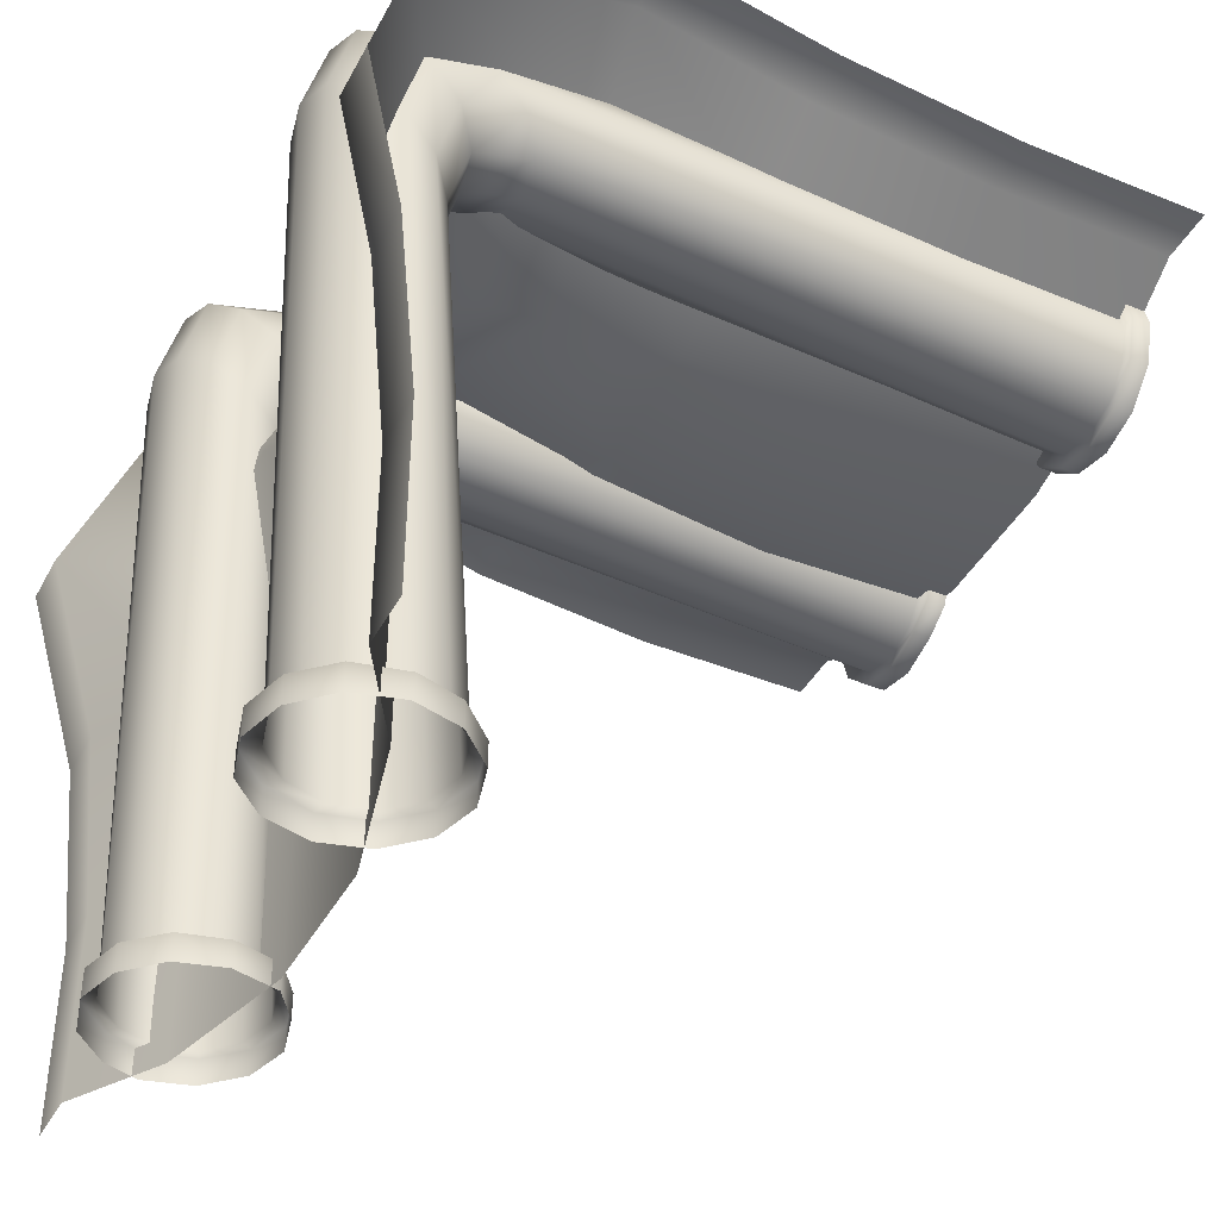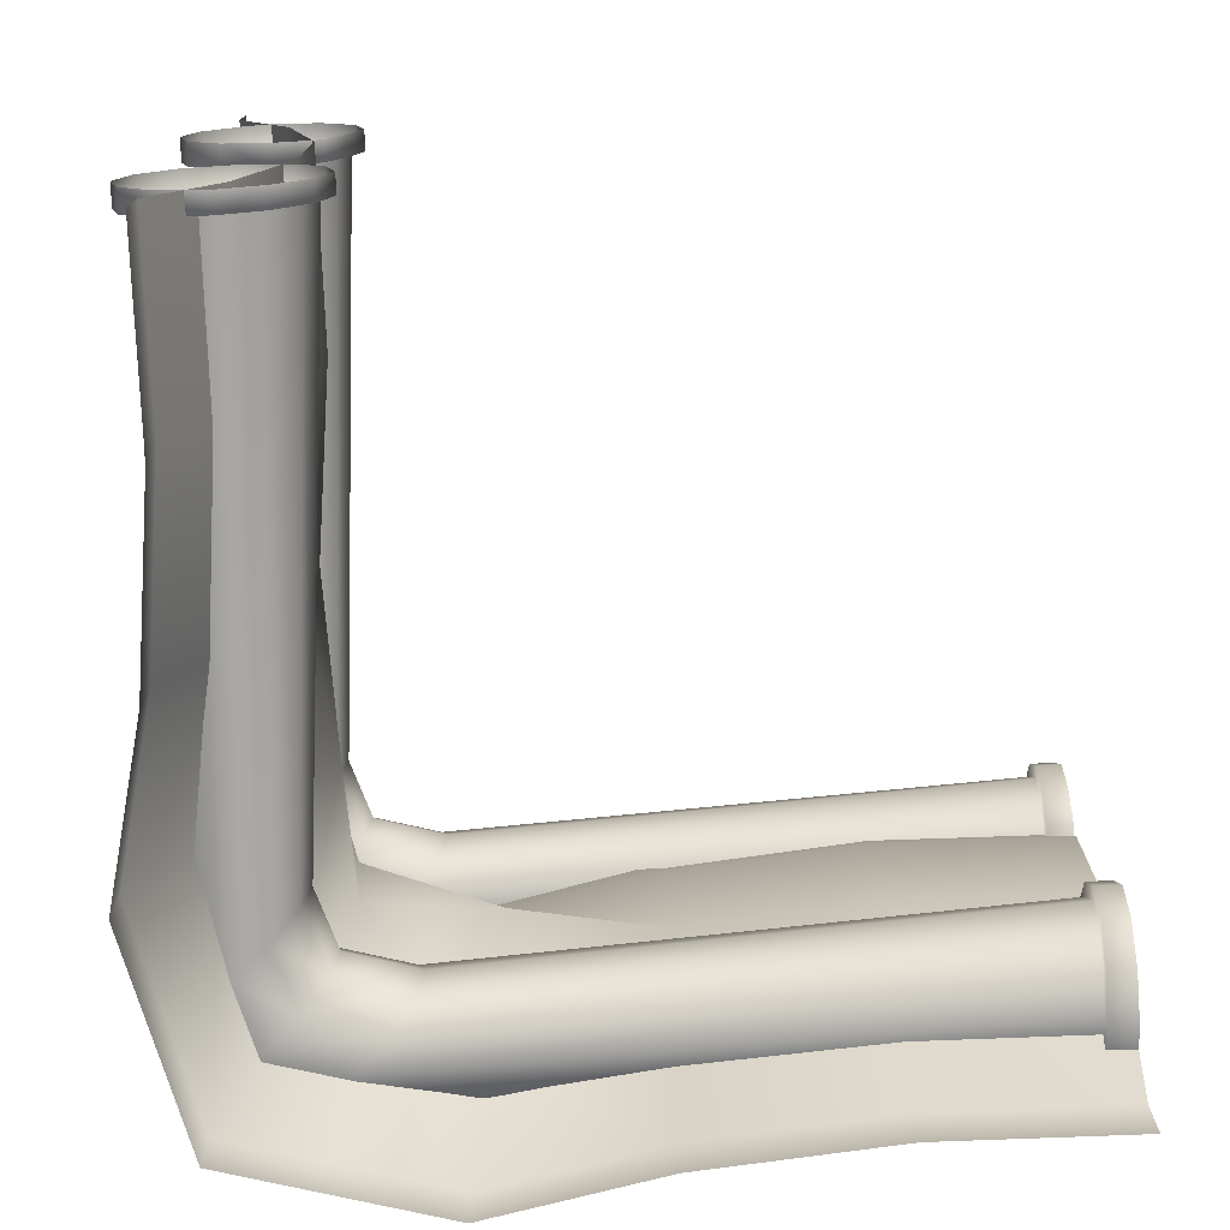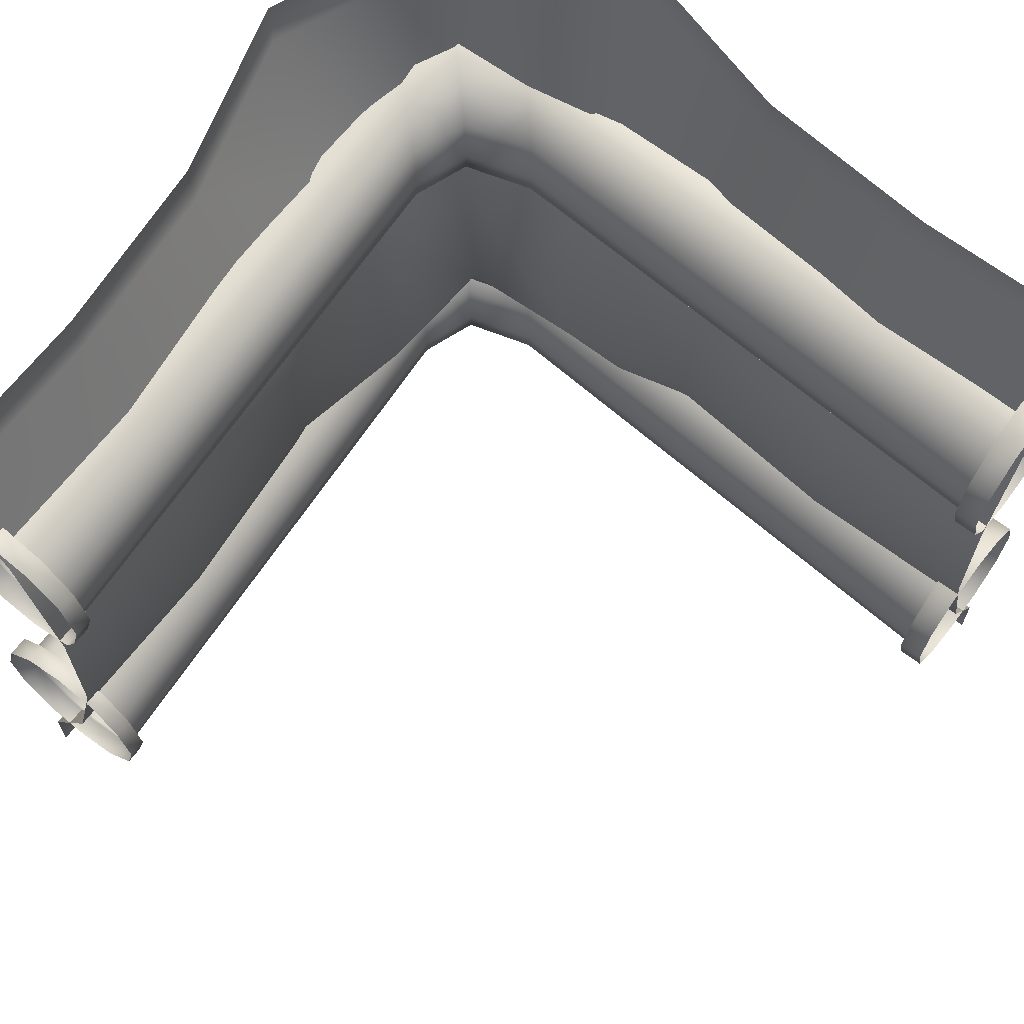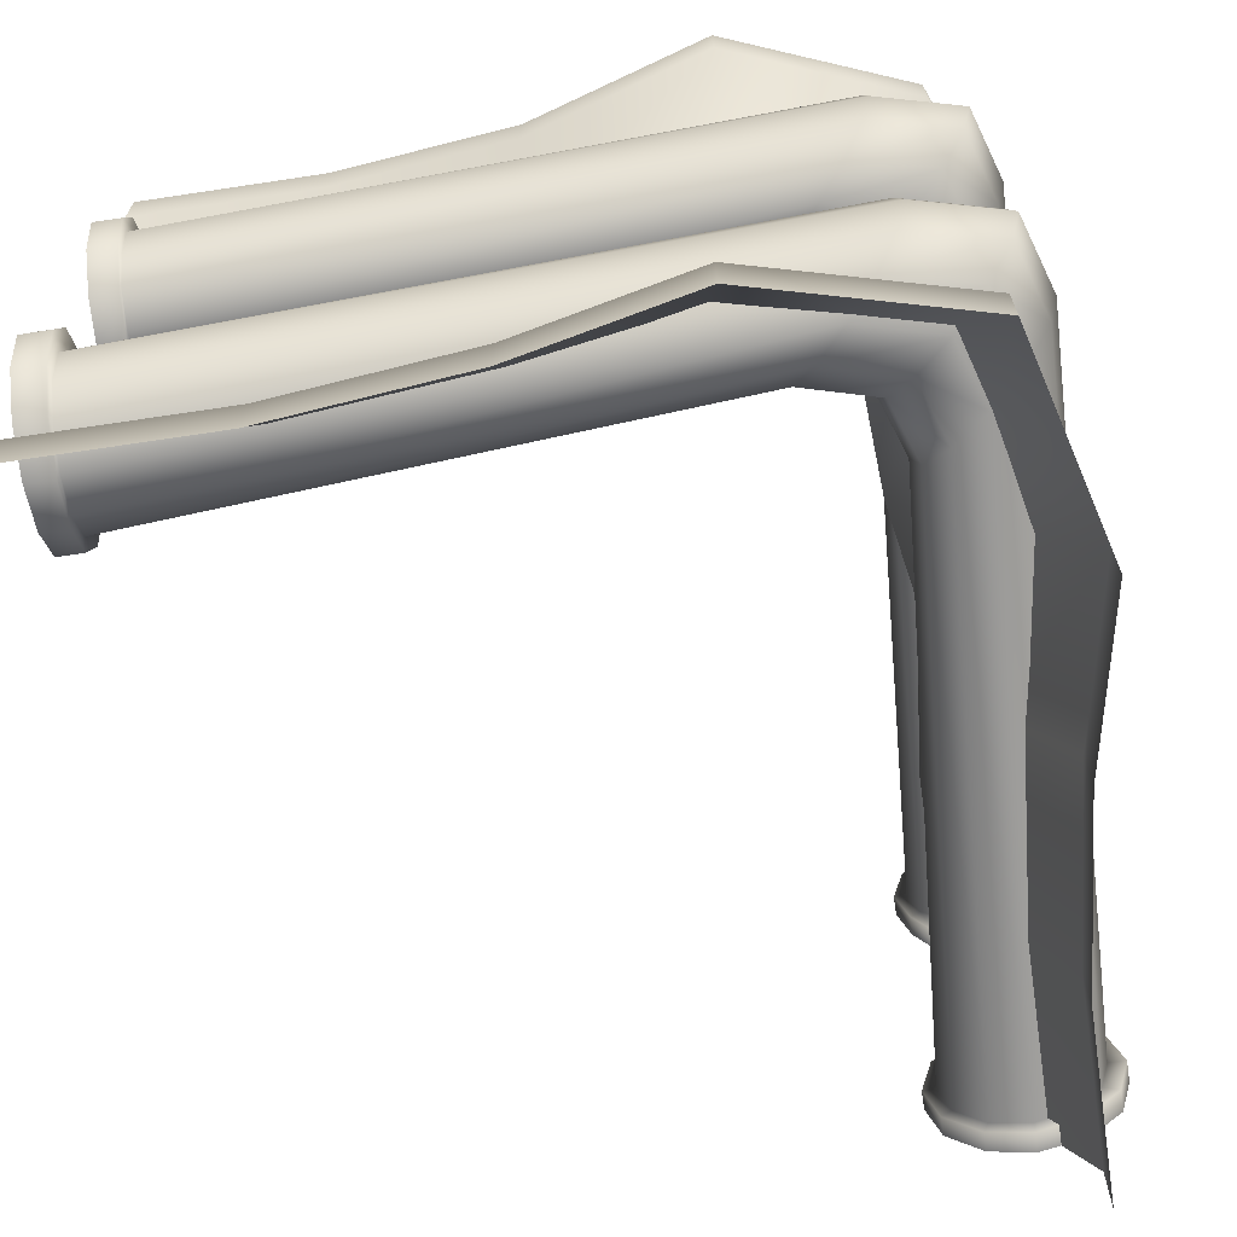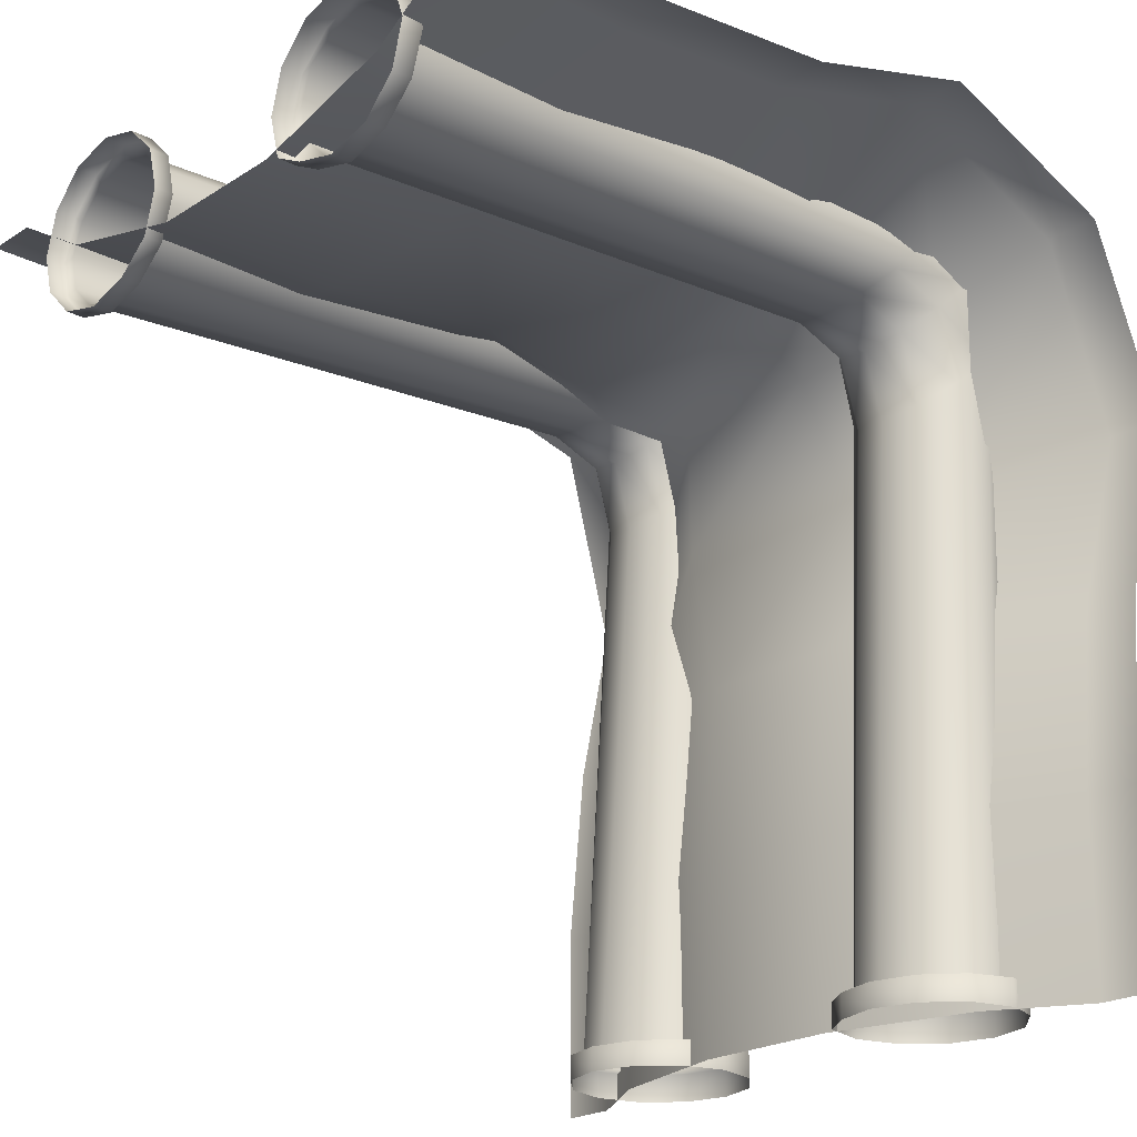
<metadata>
{"format":"obj","ext":"obj","renderer":"f3d","projection":"perspective","resolution":1024,"background":"white","views":[{"elev":-41.2,"azim":-26.3,"up":"+Z"},{"elev":-75.7,"azim":92.2,"up":"+Y"},{"elev":66.4,"azim":127.4,"up":"+Y"},{"elev":-67.8,"azim":-81.4,"up":"+Y"},{"elev":-21.8,"azim":138.2,"up":"+Z"}]}
</metadata>
<code>
v  -4.608 68.78 352.5
v  6.974 68.65 395.6
v  -5.829 84.22 408.4
v  -17.64 84.23 363.7
v  -11.03 104.8 413.6
v  -22.86 104.7 368.2
v  -7.243 124.8 409.8
v  -18.88 124.7 364.9
v  4.524 138.9 398.1
v  -6.755 138.9 354.6
v  21.12 143.3 381.5
v  10.26 143.4 340.1
v  38.09 136.9 364.5
v  27.6 137.1 325.2
v  50.89 121.3 351.7
v  40.63 121.7 314
v  56.09 100.8 346.5
v  45.85 101.2 309.4
v  52.3 80.75 350.3
v  41.87 81.2 312.7
v  40.54 66.65 362.1
v  29.75 67.03 323
v  23.94 62.22 378.7
v  12.74 62.48 337.6
v  31.45 84.31 420.3
v  42.88 68.84 407.3
v  26.81 104.8 425.5
v  30.19 124.8 421.6
v  40.73 138.9 409.6
v  55.54 143.5 392.7
v  70.68 137.2 375.4
v  82.11 121.7 362.4
v  86.75 101.2 357.2
v  83.37 81.22 361.1
v  72.87 67.06 373.2
v  58.06 62.52 390.2
v  390.5 100 334.6
v  390.3 120 340
v  390.4 80.03 339.9
v  390.1 65.4 354.5
v  389.7 60.07 374.4
v  388.9 65.45 393
v  388.6 80.12 407.6
v  388.5 100.1 413
v  388.6 120.1 407.7
v  389.2 134.8 394.4
v  389.6 140.1 374.5
v  390 134.7 354.6
v  47.61 134.7 13.57
v  62.19 120.1 13.16
v  27.71 140.1 14.1
v  7.813 134.8 14.63
v  -6.737 120.2 15
v  -12.05 100.2 15.12
v  -6.692 80.15 14.96
v  7.891 65.48 14.55
v  27.79 60.09 14.01
v  47.69 65.42 13.49
v  62.24 80.04 13.12
v  67.55 100 13
v  50 141.6 0
v  50.36 141.6 13.57
v  67.93 124 13.16
v  67.93 124 0.01768
v  26 148 0
v  26 148 14.1
v  2 141.6 0
v  2 141.6 14.63
v  26.36 52 0.01768
v  27.72 52.1 14.01
v  2 58.43 14.55
v  2 58.43 0
v  50.36 58.43 0.01768
v  50.36 58.43 13.49
v  67.93 76 0.01768
v  67.93 76 13.12
v  74.36 100 0.01768
v  74.36 100 13
v  400.4 76 334.4
v  390.4 76 334.4
v  390.5 100 328
v  400.4 100 328
v  400.4 58.43 352
v  390.1 58.43 352
v  400 52 374
v  389.7 52 374
v  400 58.43 398
v  388.9 58.43 398
v  400 76 415.6
v  388.6 76 415.6
v  400 100 422
v  388.5 100 422
v  400 124 415.6
v  388.6 124 415.6
v  400 141.6 398
v  389.2 141.6 398
v  400 148 374
v  389.6 148 374
v  400 141.6 350
v  390 141.6 350
v  400.4 124 334.4
v  390.3 124 334.4
v  -15.57 124.2 15
v  -22 100 15.12
v  -15.57 76 14.96
v  -15.57 124 0
v  -22 100 0
v  -15.57 76 0
v  -4.608 258.8 352.5
v  6.974 258.6 395.6
v  -5.829 274.2 408.4
v  -17.64 274.2 363.7
v  -11.03 294.8 413.6
v  -22.86 294.7 368.2
v  -7.243 314.8 409.8
v  -18.88 314.7 364.9
v  4.524 328.9 398.1
v  -6.755 328.9 354.6
v  21.12 333.3 381.5
v  10.26 333.4 340.1
v  38.09 326.9 364.5
v  27.6 327.1 325.2
v  50.89 311.3 351.7
v  40.63 311.7 314
v  56.09 290.8 346.5
v  45.85 291.2 309.4
v  52.3 270.8 350.3
v  41.87 271.2 312.7
v  40.54 256.6 362.1
v  29.75 257 323
v  23.94 252.2 378.7
v  12.74 252.5 337.6
v  31.45 274.3 420.3
v  42.88 258.8 407.3
v  26.81 294.8 425.5
v  30.19 314.8 421.6
v  40.73 328.9 409.6
v  55.54 333.5 392.7
v  70.68 327.2 375.4
v  82.11 311.7 362.4
v  86.75 291.2 357.2
v  83.37 271.2 361.1
v  72.87 257.1 373.2
v  58.06 252.5 390.2
v  389.8 290 337.6
v  389.7 310 342.9
v  389.7 270 342.9
v  389.4 255.4 357.5
v  389 250.1 377.4
v  388.6 255.5 397.3
v  387.9 270.1 407.7
v  387.8 290.1 413
v  387.9 310.1 407.7
v  388.5 324.8 394.4
v  388.9 330.1 377.5
v  389.4 324.7 357.5
v  44.72 324.7 13.55
v  59.3 310.1 13.14
v  24.81 330.1 14.08
v  7.814 324.8 14.61
v  -6.736 310.2 14.98
v  -12.05 290.2 15.1
v  -6.692 270.2 14.94
v  5 255.5 14.53
v  24.9 250.1 13.99
v  44.8 255.4 13.47
v  59.35 270 13.1
v  64.66 290 12.98
v  71.36 290 0.01768
v  71.36 290 12.98
v  64.93 266 13.1
v  64.93 266 0.01768
v  64.93 314 0.01768
v  64.93 314 13.14
v  47.36 331.6 0.01768
v  47.36 331.6 13.55
v  23.36 338 0.01768
v  23.36 338 14.08
v  5 331.6 0
v  5 331.6 14.61
v  -12.57 314 0
v  -12.57 314.2 14.98
v  -19 290 0
v  -19 290 15.1
v  -12.57 266 0
v  -12.57 266 14.94
v  5 248.4 0
v  5 248.4 14.53
v  29 242 0
v  29 242 13.99
v  53 248.4 0
v  53 248.4 13.47
v  400.4 266 337.4
v  389.7 266 337.4
v  389.8 290 331
v  400.4 290 331
v  400 248.4 347
v  389.4 248.5 347
v  400 242 371
v  389 242 371
v  400 248.4 395
v  388.6 248.4 395
v  400 266 412.6
v  387.9 266 412.6
v  400 290 419
v  387.8 290 419
v  400 314 412.6
v  387.9 314 412.6
v  400 331.6 395
v  388.5 331.6 395
v  400.4 338 379
v  388.9 338.1 377.9
v  400.4 331.6 355
v  389.4 331.6 355
v  400.4 314 337.4
v  389.7 314 337.4
v  0 400 0
v  0 370 0
v  0 370 100
v  0 400 100
v  30 80 0
v  0 30 0
v  0 30 100
v  30 80 100
v  50 160 0
v  50 160 100
v  50 240 0
v  50 240 100
v  30 320 0
v  30 320 100
v  0 0 0
v  0 0 100
v  110.6 30 429.4
v  0 30 400
v  0 0 400
v  110.6 0 429.4
v  125.1 158 346.9
v  57.06 160.6 342.9
v  30 80 370
v  117.5 83.12 392.5
v  110.5 241.9 379.5
v  50 240 350
v  127.4 324.9 382.6
v  30 320 370
v  100 370 440
v  0 370 400
v  100 400 440
v  0 400 400
v  200 30 410
v  200 0 410
v  200 80 380
v  200 160 360
v  200 240 360
v  200 320 380
v  200 370 410
v  200 400 410
v  300 30 400
v  300 0 400
v  300 80 370
v  300 160 350
v  300 240 350
v  300 320 370
v  300 370 400
v  300 400 400
v  400 30 400
v  400 0 400
v  400 80 370
v  400 160 350
v  400 240 350
v  400 320 370
v  400 370 400
v  400 400 400
v  -10 30 200
v  -10 0 200
v  20 80 200
v  40 160 200
v  40 240 200
v  20 320 200
v  -10 370 200
v  -10 400 200
v  -29.39 30 289.4
v  -29.39 0 289.4
v  7.54 83.12 282.5
v  53.11 158 274.9
v  20.52 241.9 289.5
v  17.36 324.9 272.6
v  -40 370 300
v  -40 400 300
g startship_cornerout_lp_startship_cornerout_lp
f 1 2 3
f 3 4 1
f 4 3 5
f 5 6 4
f 6 5 7
f 7 8 6
f 8 7 9
f 9 10 8
f 10 9 11
f 11 12 10
f 12 11 13
f 13 14 12
f 14 13 15
f 15 16 14
f 16 15 17
f 17 18 16
f 18 17 19
f 19 20 18
f 20 19 21
f 21 22 20
f 22 21 23
f 23 24 22
f 24 23 2
f 2 1 24
f 25 3 2
f 2 26 25
f 27 5 3
f 3 25 27
f 28 7 5
f 5 27 28
f 29 9 7
f 7 28 29
f 30 11 9
f 9 29 30
f 31 13 11
f 11 30 31
f 32 15 13
f 13 31 32
f 33 17 15
f 15 32 33
f 34 19 17
f 17 33 34
f 35 21 19
f 19 34 35
f 36 23 21
f 21 35 36
f 26 2 23
f 23 36 26
f 37 33 32
f 32 38 37
f 39 34 33
f 33 37 39
f 40 35 34
f 34 39 40
f 41 36 35
f 35 40 41
f 42 26 36
f 36 41 42
f 43 25 26
f 26 42 43
f 44 27 25
f 25 43 44
f 45 28 27
f 27 44 45
f 46 29 28
f 28 45 46
f 47 30 29
f 29 46 47
f 48 31 30
f 30 47 48
f 38 32 31
f 31 48 38
f 49 14 16
f 16 50 49
f 51 12 14
f 14 49 51
f 52 10 12
f 12 51 52
f 53 8 10
f 10 52 53
f 54 6 8
f 8 53 54
f 55 4 6
f 6 54 55
f 56 1 4
f 4 55 56
f 57 24 1
f 1 56 57
f 58 22 24
f 24 57 58
f 59 20 22
f 22 58 59
f 60 18 20
f 20 59 60
f 50 16 18
f 18 60 50
f 61 62 63
f 63 64 61
f 65 66 62
f 62 61 65
f 67 68 66
f 66 65 67
f 69 70 71
f 71 72 69
f 73 74 70
f 70 69 73
f 75 76 74
f 74 73 75
f 77 78 76
f 76 75 77
f 64 63 78
f 78 77 64
f 79 80 81
f 81 82 79
f 83 84 80
f 80 79 83
f 85 86 84
f 84 83 85
f 87 88 86
f 86 85 87
f 89 90 88
f 88 87 89
f 91 92 90
f 90 89 91
f 93 94 92
f 92 91 93
f 95 96 94
f 94 93 95
f 97 98 96
f 96 95 97
f 99 100 98
f 98 97 99
f 101 102 100
f 100 99 101
f 82 81 102
f 102 101 82
f 62 49 50
f 50 63 62
f 66 51 49
f 49 62 66
f 68 52 51
f 51 66 68
f 103 53 52
f 52 68 103
f 104 54 53
f 53 103 104
f 105 55 54
f 54 104 105
f 71 56 55
f 55 105 71
f 70 57 56
f 56 71 70
f 74 58 57
f 57 70 74
f 76 59 58
f 58 74 76
f 78 60 59
f 59 76 78
f 63 50 60
f 60 78 63
f 80 39 37
f 37 81 80
f 84 40 39
f 39 80 84
f 86 41 40
f 40 84 86
f 88 42 41
f 41 86 88
f 90 43 42
f 42 88 90
f 92 44 43
f 43 90 92
f 94 45 44
f 44 92 94
f 96 46 45
f 45 94 96
f 98 47 46
f 46 96 98
f 100 48 47
f 47 98 100
f 102 38 48
f 48 100 102
f 81 37 38
f 38 102 81
f 106 103 68
f 68 67 106
f 107 104 103
f 103 106 107
f 108 105 104
f 104 107 108
f 72 71 105
f 105 108 72
f 109 110 111
f 111 112 109
f 112 111 113
f 113 114 112
f 114 113 115
f 115 116 114
f 116 115 117
f 117 118 116
f 118 117 119
f 119 120 118
f 120 119 121
f 121 122 120
f 122 121 123
f 123 124 122
f 124 123 125
f 125 126 124
f 126 125 127
f 127 128 126
f 128 127 129
f 129 130 128
f 130 129 131
f 131 132 130
f 132 131 110
f 110 109 132
f 133 111 110
f 110 134 133
f 135 113 111
f 111 133 135
f 136 115 113
f 113 135 136
f 137 117 115
f 115 136 137
f 138 119 117
f 117 137 138
f 139 121 119
f 119 138 139
f 140 123 121
f 121 139 140
f 141 125 123
f 123 140 141
f 142 127 125
f 125 141 142
f 143 129 127
f 127 142 143
f 144 131 129
f 129 143 144
f 134 110 131
f 131 144 134
f 145 141 140
f 140 146 145
f 147 142 141
f 141 145 147
f 148 143 142
f 142 147 148
f 149 144 143
f 143 148 149
f 150 134 144
f 144 149 150
f 151 133 134
f 134 150 151
f 152 135 133
f 133 151 152
f 153 136 135
f 135 152 153
f 154 137 136
f 136 153 154
f 155 138 137
f 137 154 155
f 156 139 138
f 138 155 156
f 146 140 139
f 139 156 146
f 157 122 124
f 124 158 157
f 159 120 122
f 122 157 159
f 160 118 120
f 120 159 160
f 161 116 118
f 118 160 161
f 162 114 116
f 116 161 162
f 163 112 114
f 114 162 163
f 164 109 112
f 112 163 164
f 165 132 109
f 109 164 165
f 166 130 132
f 132 165 166
f 167 128 130
f 130 166 167
f 168 126 128
f 128 167 168
f 158 124 126
f 126 168 158
f 169 170 171
f 171 172 169
f 173 174 170
f 170 169 173
f 175 176 174
f 174 173 175
f 177 178 176
f 176 175 177
f 179 180 178
f 178 177 179
f 181 182 180
f 180 179 181
f 183 184 182
f 182 181 183
f 185 186 184
f 184 183 185
f 187 188 186
f 186 185 187
f 189 190 188
f 188 187 189
f 191 192 190
f 190 189 191
f 172 171 192
f 192 191 172
f 170 168 167
f 167 171 170
f 174 158 168
f 168 170 174
f 176 157 158
f 158 174 176
f 178 159 157
f 157 176 178
f 180 160 159
f 159 178 180
f 182 161 160
f 160 180 182
f 184 162 161
f 161 182 184
f 186 163 162
f 162 184 186
f 188 164 163
f 163 186 188
f 190 165 164
f 164 188 190
f 192 166 165
f 165 190 192
f 171 167 166
f 166 192 171
f 193 194 195
f 195 196 193
f 197 198 194
f 194 193 197
f 199 200 198
f 198 197 199
f 201 202 200
f 200 199 201
f 203 204 202
f 202 201 203
f 205 206 204
f 204 203 205
f 207 208 206
f 206 205 207
f 209 210 208
f 208 207 209
f 211 212 210
f 210 209 211
f 213 214 212
f 212 211 213
f 215 216 214
f 214 213 215
f 196 195 216
f 216 215 196
f 194 147 145
f 145 195 194
f 198 148 147
f 147 194 198
f 200 149 148
f 148 198 200
f 202 150 149
f 149 200 202
f 204 151 150
f 150 202 204
f 206 152 151
f 151 204 206
f 208 153 152
f 152 206 208
f 210 154 153
f 153 208 210
f 212 155 154
f 154 210 212
f 214 156 155
f 155 212 214
f 216 146 156
f 156 214 216
f 195 145 146
f 146 216 195
f 217 218 219
f 219 220 217
f 221 222 223
f 223 224 221
f 225 221 224
f 224 226 225
f 227 225 226
f 226 228 227
f 229 227 228
f 228 230 229
f 222 231 232
f 232 223 222
f 218 229 230
f 230 219 218
f 233 234 235
f 235 236 233
f 237 238 239
f 239 240 237
f 241 242 238
f 238 237 241
f 243 244 242
f 242 241 243
f 245 246 244
f 244 243 245
f 240 239 234
f 234 233 240
f 247 248 246
f 246 245 247
f 249 233 236
f 236 250 249
f 251 240 233
f 233 249 251
f 252 237 240
f 240 251 252
f 253 241 237
f 237 252 253
f 254 243 241
f 241 253 254
f 255 245 243
f 243 254 255
f 256 247 245
f 245 255 256
f 257 249 250
f 250 258 257
f 259 251 249
f 249 257 259
f 260 252 251
f 251 259 260
f 261 253 252
f 252 260 261
f 262 254 253
f 253 261 262
f 263 255 254
f 254 262 263
f 264 256 255
f 255 263 264
f 265 257 258
f 258 266 265
f 267 259 257
f 257 265 267
f 268 260 259
f 259 267 268
f 269 261 260
f 260 268 269
f 270 262 261
f 261 269 270
f 271 263 262
f 262 270 271
f 272 264 263
f 263 271 272
f 273 223 232
f 232 274 273
f 275 224 223
f 223 273 275
f 276 226 224
f 224 275 276
f 277 228 226
f 226 276 277
f 278 230 228
f 228 277 278
f 279 219 230
f 230 278 279
f 280 220 219
f 219 279 280
f 281 273 274
f 274 282 281
f 283 275 273
f 273 281 283
f 284 276 275
f 275 283 284
f 285 277 276
f 276 284 285
f 286 278 277
f 277 285 286
f 287 279 278
f 278 286 287
f 288 280 279
f 279 287 288
f 234 281 282
f 282 235 234
f 239 283 281
f 281 234 239
f 238 284 283
f 283 239 238
f 242 285 284
f 284 238 242
f 244 286 285
f 285 242 244
f 246 287 286
f 286 244 246
f 248 288 287
f 287 246 248

</code>
